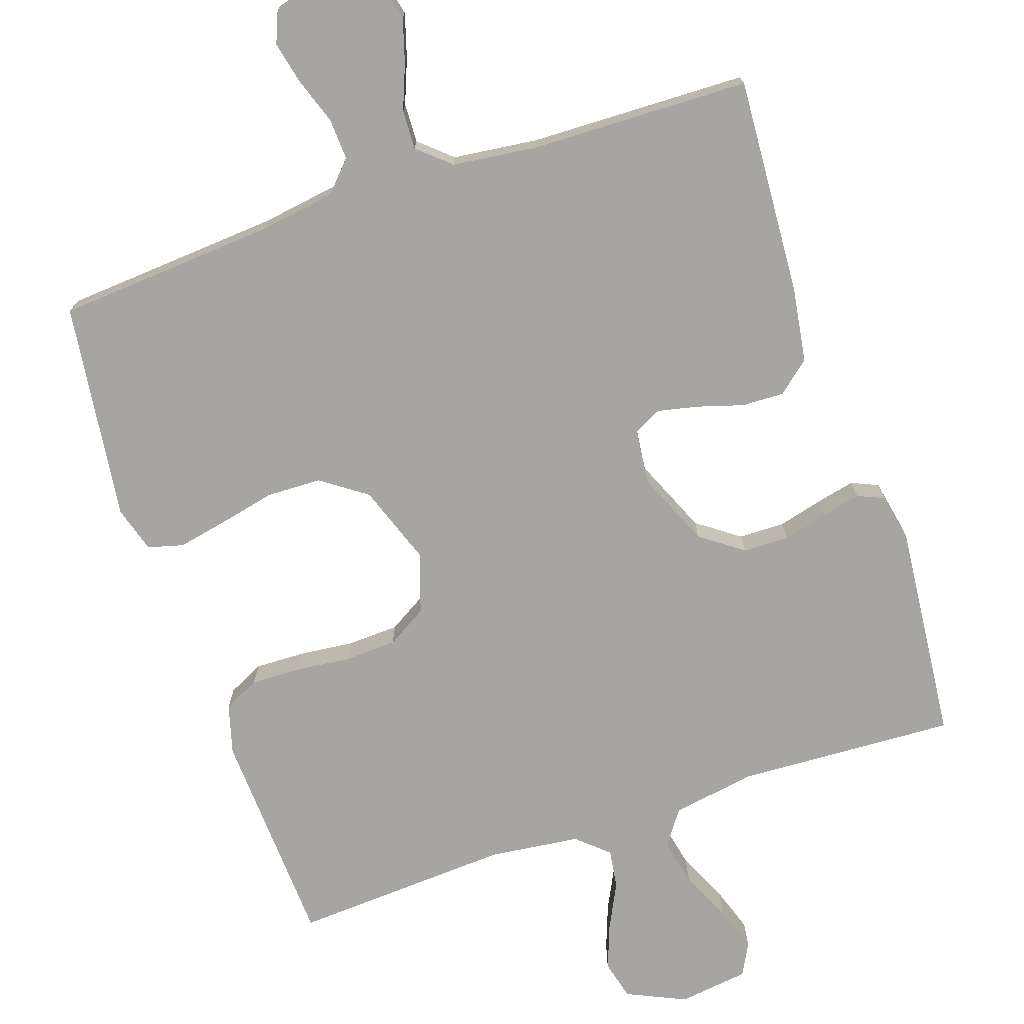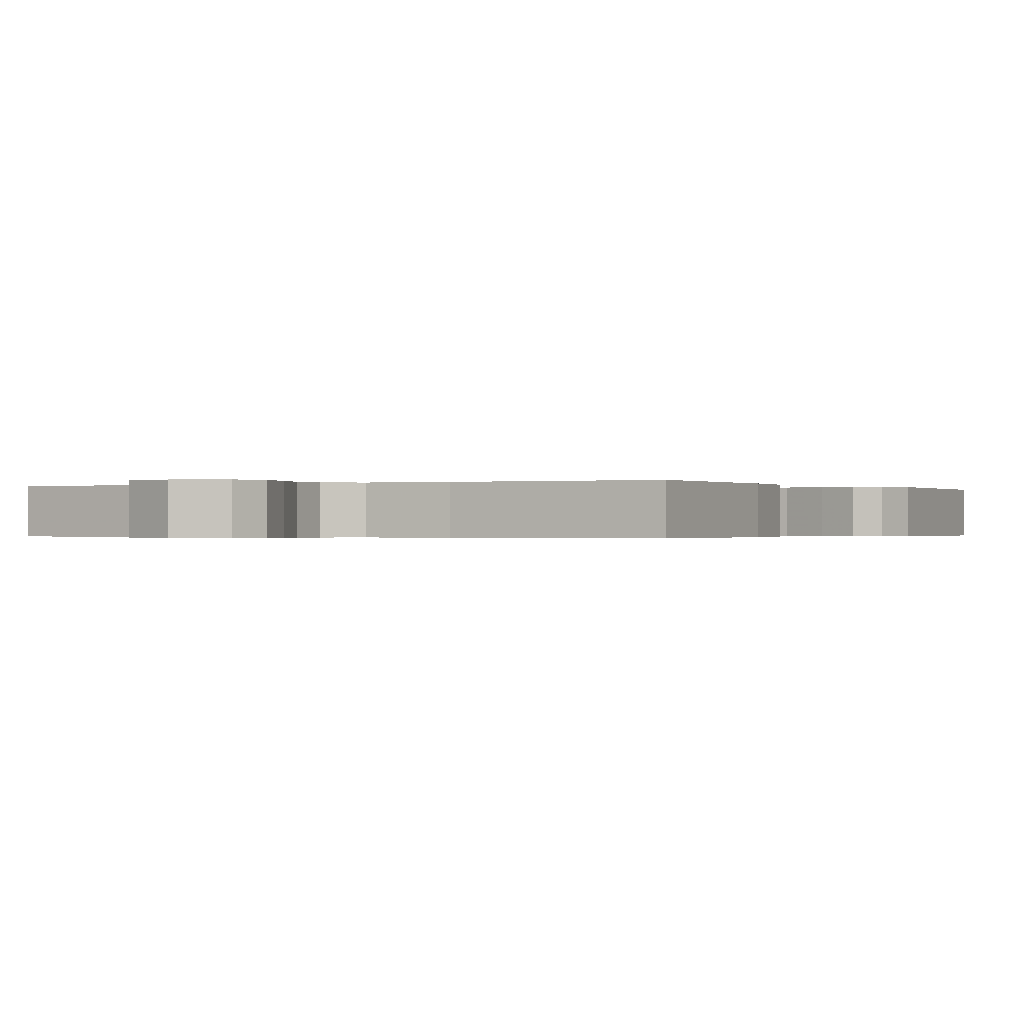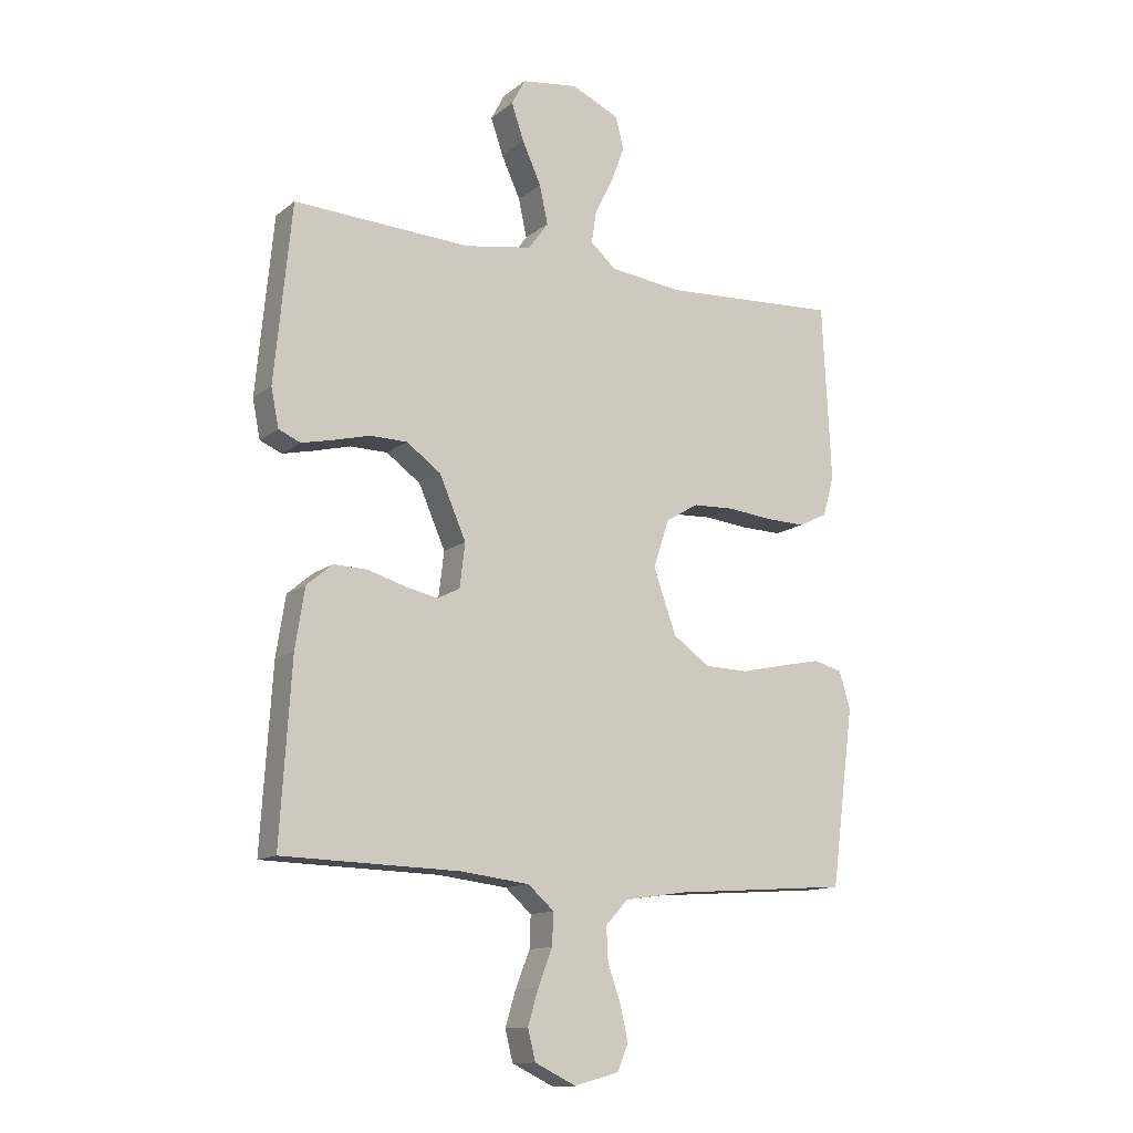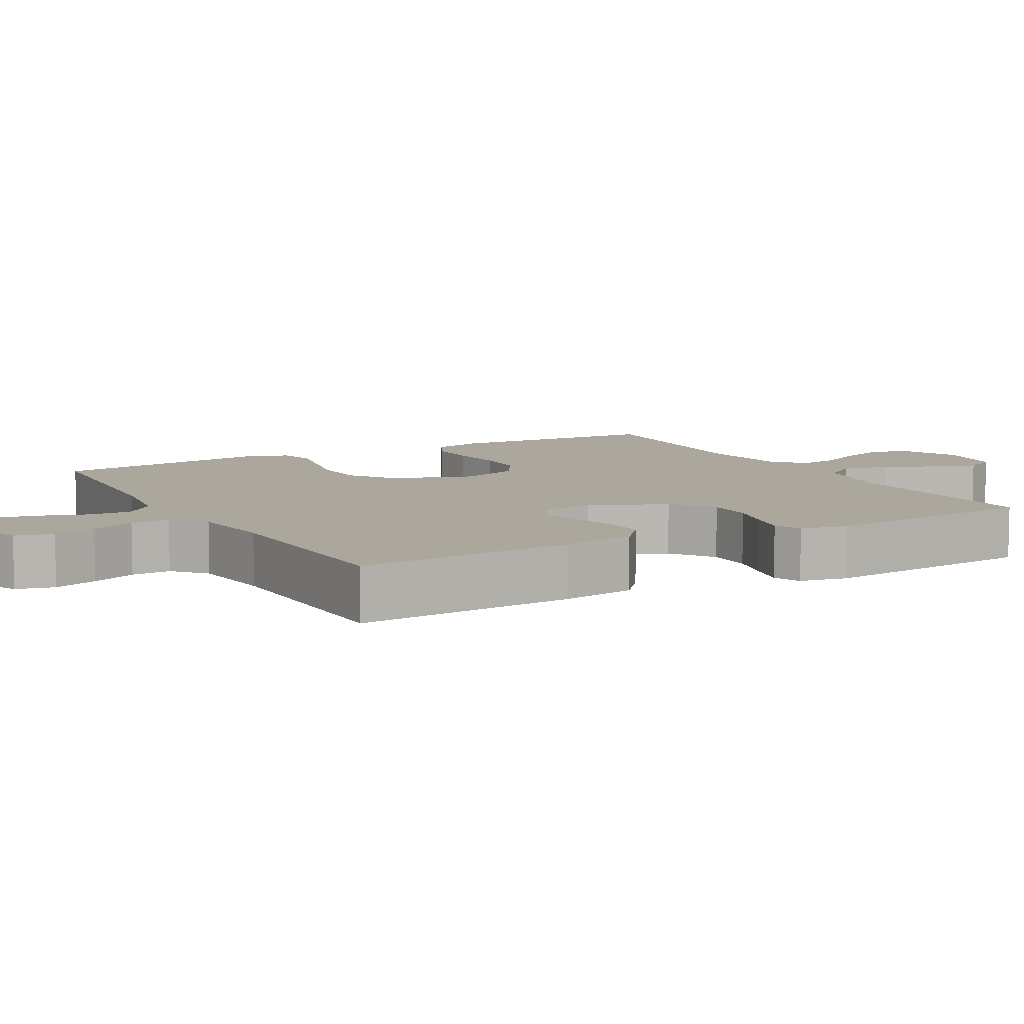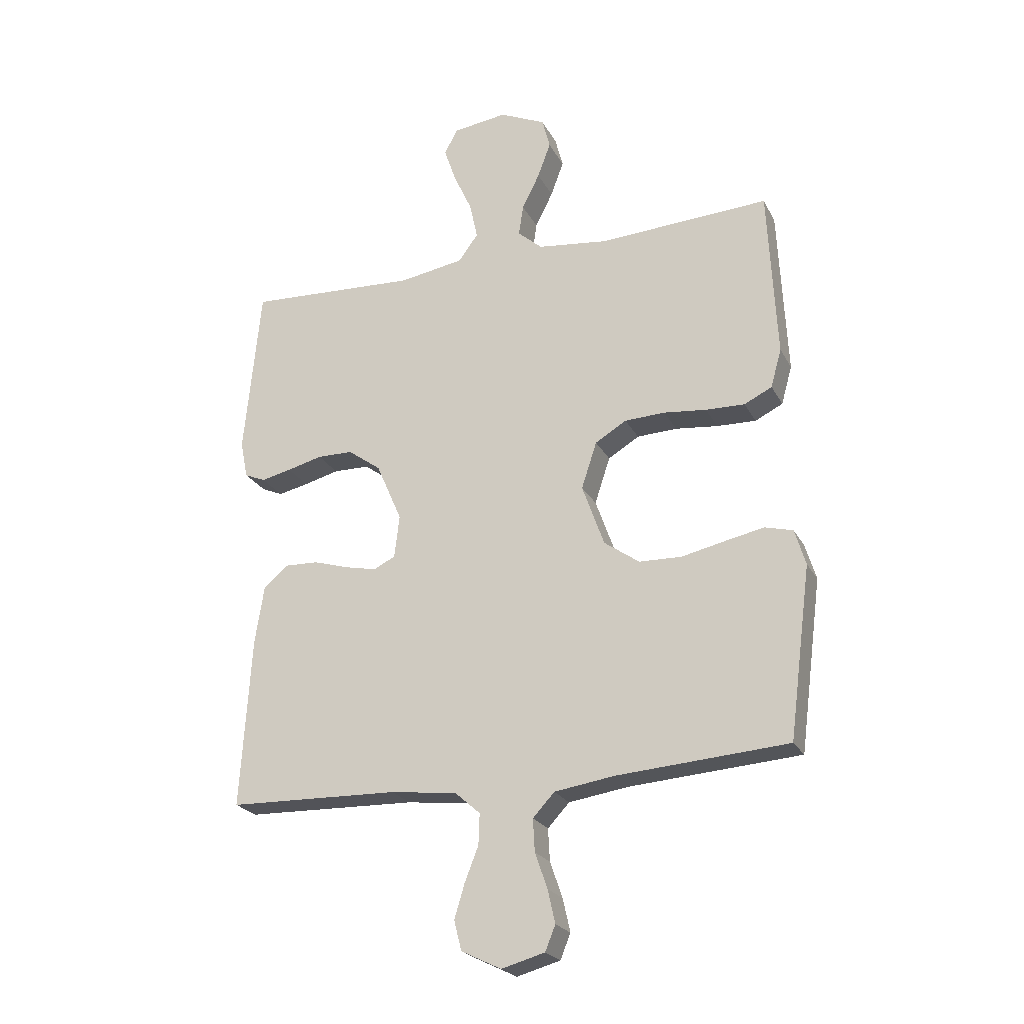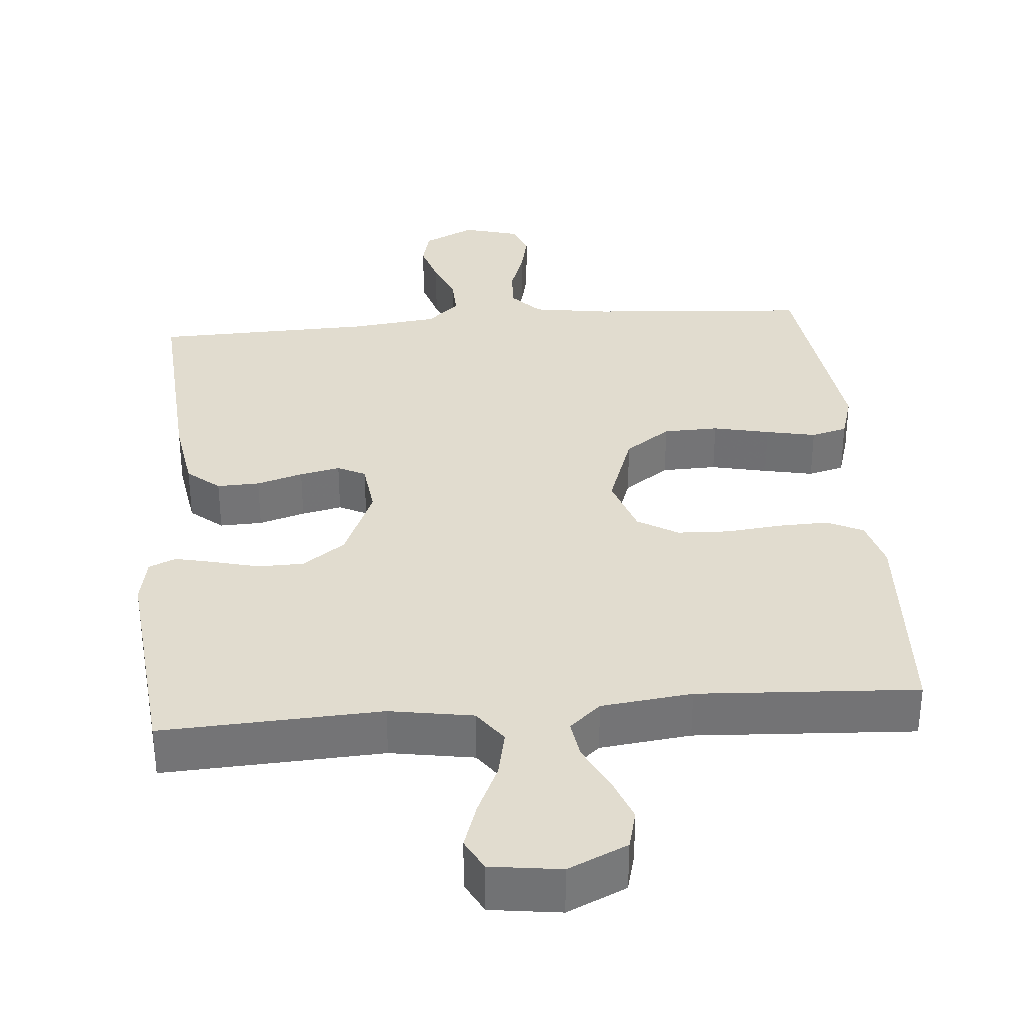
<metadata>
{"format":"obj","ext":"obj","renderer":"f3d","projection":"perspective","resolution":1024,"background":"white","views":[{"elev":-73.7,"azim":-161.3,"up":"+Y"},{"elev":-0.3,"azim":-149.4,"up":"+Y"},{"elev":-12.8,"azim":-30.6,"up":"+Z"},{"elev":8.4,"azim":-119.2,"up":"+Y"},{"elev":-23.2,"azim":21.7,"up":"+Z"},{"elev":34.2,"azim":-4.9,"up":"+Y"}]}
</metadata>
<code>
v 0.5 0.07 0.5
v 0.515 0.07 0.2
v 0.496 0.07 0.132
v 0.447 0.07 0.108
v 0.378 0.07 0.11
v 0.303 0.07 0.118
v 0.232 0.07 0.115
v 0.177 0.07 0.082
v 0.15 0.07 0
v 0.189 0.07 -0.109
v 0.251 0.07 -0.153
v 0.326 0.07 -0.155
v 0.403 0.07 -0.138
v 0.471 0.07 -0.124
v 0.52 0.07 -0.137
v 0.539 0.07 -0.2
v 0.5 0.07 -0.5
v 0.2 0.07 -0.522
v 0.094 0.07 -0.538
v 0.056 0.07 -0.579
v 0.059 0.07 -0.636
v 0.081 0.07 -0.699
v 0.094 0.07 -0.757
v 0.076 0.07 -0.801
v 0 0.07 -0.822
v -0.07 0.07 -0.788
v -0.083 0.07 -0.736
v -0.065 0.07 -0.676
v -0.041 0.07 -0.615
v -0.039 0.07 -0.561
v -0.083 0.07 -0.522
v -0.2 0.07 -0.508
v -0.5 0.07 -0.5
v -0.481 0.07 -0.2
v -0.465 0.07 -0.098
v -0.421 0.07 -0.061
v -0.363 0.07 -0.063
v -0.3 0.07 -0.082
v -0.245 0.07 -0.094
v -0.207 0.07 -0.075
v -0.198 0.07 0
v -0.243 0.07 0.104
v -0.301 0.07 0.146
v -0.364 0.07 0.147
v -0.426 0.07 0.131
v -0.479 0.07 0.119
v -0.516 0.07 0.135
v -0.529 0.07 0.2
v -0.5 0.07 0.5
v -0.2 0.07 0.485
v -0.086 0.07 0.504
v -0.052 0.07 0.551
v -0.066 0.07 0.616
v -0.098 0.07 0.686
v -0.119 0.07 0.748
v -0.096 0.07 0.792
v 0 0.07 0.805
v 0.081 0.07 0.768
v 0.095 0.07 0.714
v 0.072 0.07 0.652
v 0.041 0.07 0.59
v 0.033 0.07 0.536
v 0.076 0.07 0.498
v 0.2 0.07 0.483
v 0.5 0 0.5
v 0.515 0 0.2
v 0.496 0 0.132
v 0.447 0 0.108
v 0.378 0 0.11
v 0.303 0 0.118
v 0.232 0 0.115
v 0.177 0 0.082
v 0.15 0 0
v 0.189 0 -0.109
v 0.251 0 -0.153
v 0.326 0 -0.155
v 0.403 0 -0.138
v 0.471 0 -0.124
v 0.52 0 -0.137
v 0.539 0 -0.2
v 0.5 0 -0.5
v 0.2 0 -0.522
v 0.094 0 -0.538
v 0.056 0 -0.579
v 0.059 0 -0.636
v 0.081 0 -0.699
v 0.094 0 -0.757
v 0.076 0 -0.801
v 0 0 -0.822
v -0.07 0 -0.788
v -0.083 0 -0.736
v -0.065 0 -0.676
v -0.041 0 -0.615
v -0.039 0 -0.561
v -0.083 0 -0.522
v -0.2 0 -0.508
v -0.5 0 -0.5
v -0.481 0 -0.2
v -0.465 0 -0.098
v -0.421 0 -0.061
v -0.363 0 -0.063
v -0.3 0 -0.082
v -0.245 0 -0.094
v -0.207 0 -0.075
v -0.198 0 0
v -0.243 0 0.104
v -0.301 0 0.146
v -0.364 0 0.147
v -0.426 0 0.131
v -0.479 0 0.119
v -0.516 0 0.135
v -0.529 0 0.2
v -0.5 0 0.5
v -0.2 0 0.485
v -0.086 0 0.504
v -0.052 0 0.551
v -0.066 0 0.616
v -0.098 0 0.686
v -0.119 0 0.748
v -0.096 0 0.792
v 0 0 0.805
v 0.081 0 0.768
v 0.095 0 0.714
v 0.072 0 0.652
v 0.041 0 0.59
v 0.033 0 0.536
v 0.076 0 0.498
v 0.2 0 0.483
f 59 60 61
f 58 59 61
f 57 58 61
f 56 57 61
f 55 56 61
f 54 55 61
f 53 54 61
f 52 53 61 62
f 51 52 62 63
f 48 49 50
f 47 48 50
f 46 47 50
f 45 46 50
f 44 45 50
f 51 63 64
f 50 51 64
f 44 50 64
f 43 44 64
f 36 37 38
f 35 36 38
f 34 35 38
f 33 34 38
f 32 33 38
f 31 32 38 39
f 30 31 39 40
f 27 28 29
f 26 27 29
f 25 26 29
f 24 25 29
f 23 24 29
f 22 23 29
f 21 22 29
f 20 21 29 30
f 30 40 41
f 20 30 41
f 19 20 41
f 16 17 18
f 15 16 18
f 14 15 18
f 13 14 18
f 12 13 18
f 11 12 18 19
f 4 5 6
f 3 4 6
f 2 3 6
f 1 2 6
f 64 1 6
f 64 6 7
f 43 64 7
f 42 43 7
f 19 41 42
f 11 19 42
f 10 11 42
f 42 7 8
f 42 8 9
f 9 10 42
f 125 124 123
f 125 123 122
f 125 122 121
f 125 121 120
f 125 120 119
f 125 119 118
f 125 118 117
f 126 125 117 116
f 127 126 116 115
f 114 113 112
f 114 112 111
f 114 111 110
f 114 110 109
f 114 109 108
f 128 127 115
f 128 115 114
f 128 114 108
f 128 108 107
f 102 101 100
f 102 100 99
f 102 99 98
f 102 98 97
f 102 97 96
f 103 102 96 95
f 104 103 95 94
f 93 92 91
f 93 91 90
f 93 90 89
f 93 89 88
f 93 88 87
f 93 87 86
f 93 86 85
f 94 93 85 84
f 105 104 94
f 105 94 84
f 105 84 83
f 82 81 80
f 82 80 79
f 82 79 78
f 82 78 77
f 82 77 76
f 83 82 76 75
f 70 69 68
f 70 68 67
f 70 67 66
f 70 66 65
f 70 65 128
f 71 70 128
f 71 128 107
f 71 107 106
f 106 105 83
f 106 83 75
f 106 75 74
f 72 71 106
f 73 72 106
f 106 74 73
f 1 65 66 2
f 2 66 67 3
f 3 67 68 4
f 4 68 69 5
f 5 69 70 6
f 6 70 71 7
f 7 71 72 8
f 8 72 73 9
f 9 73 74 10
f 10 74 75 11
f 11 75 76 12
f 12 76 77 13
f 13 77 78 14
f 14 78 79 15
f 15 79 80 16
f 16 80 81 17
f 17 81 82 18
f 18 82 83 19
f 19 83 84 20
f 20 84 85 21
f 21 85 86 22
f 22 86 87 23
f 23 87 88 24
f 24 88 89 25
f 25 89 90 26
f 26 90 91 27
f 27 91 92 28
f 28 92 93 29
f 29 93 94 30
f 30 94 95 31
f 31 95 96 32
f 32 96 97 33
f 33 97 98 34
f 34 98 99 35
f 35 99 100 36
f 36 100 101 37
f 37 101 102 38
f 38 102 103 39
f 39 103 104 40
f 40 104 105 41
f 41 105 106 42
f 42 106 107 43
f 43 107 108 44
f 44 108 109 45
f 45 109 110 46
f 46 110 111 47
f 47 111 112 48
f 48 112 113 49
f 49 113 114 50
f 50 114 115 51
f 51 115 116 52
f 52 116 117 53
f 53 117 118 54
f 54 118 119 55
f 55 119 120 56
f 56 120 121 57
f 57 121 122 58
f 58 122 123 59
f 59 123 124 60
f 60 124 125 61
f 61 125 126 62
f 62 126 127 63
f 63 127 128 64
f 64 128 65 1

</code>
